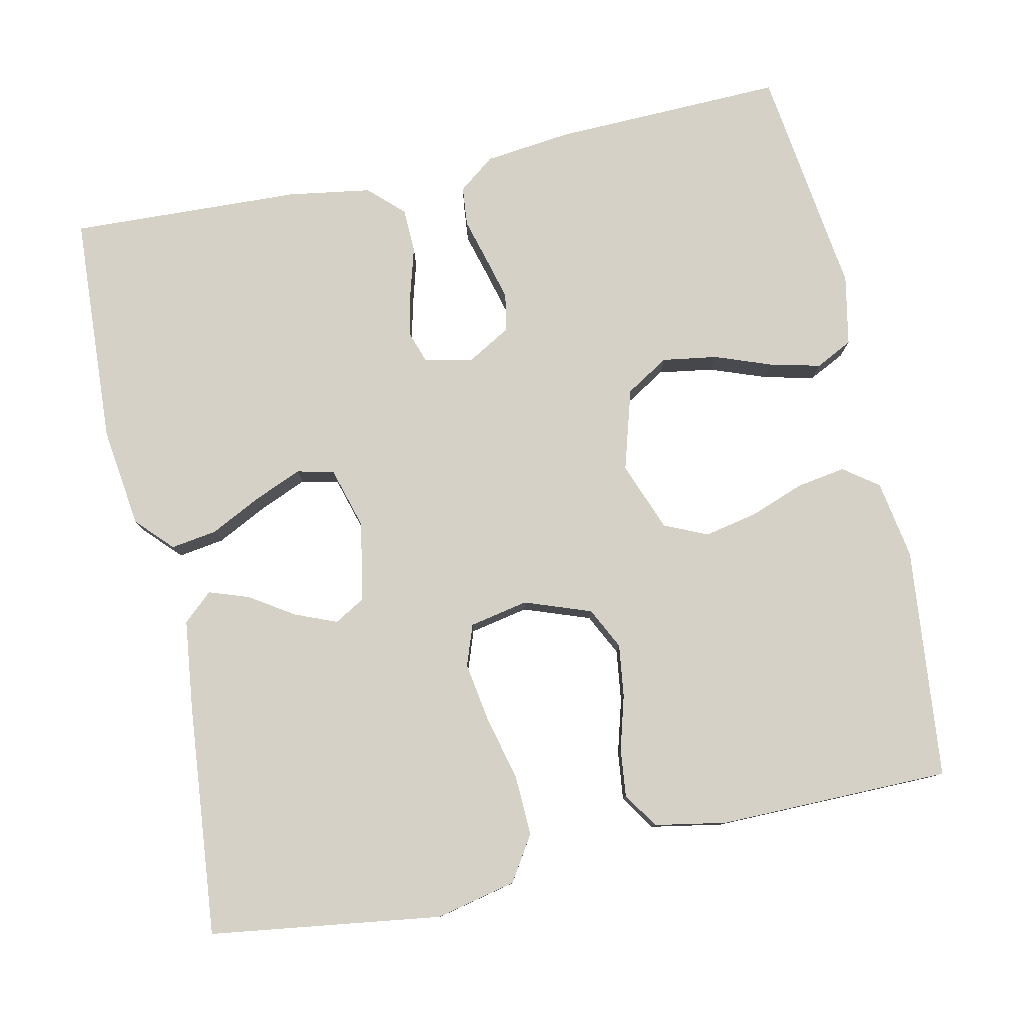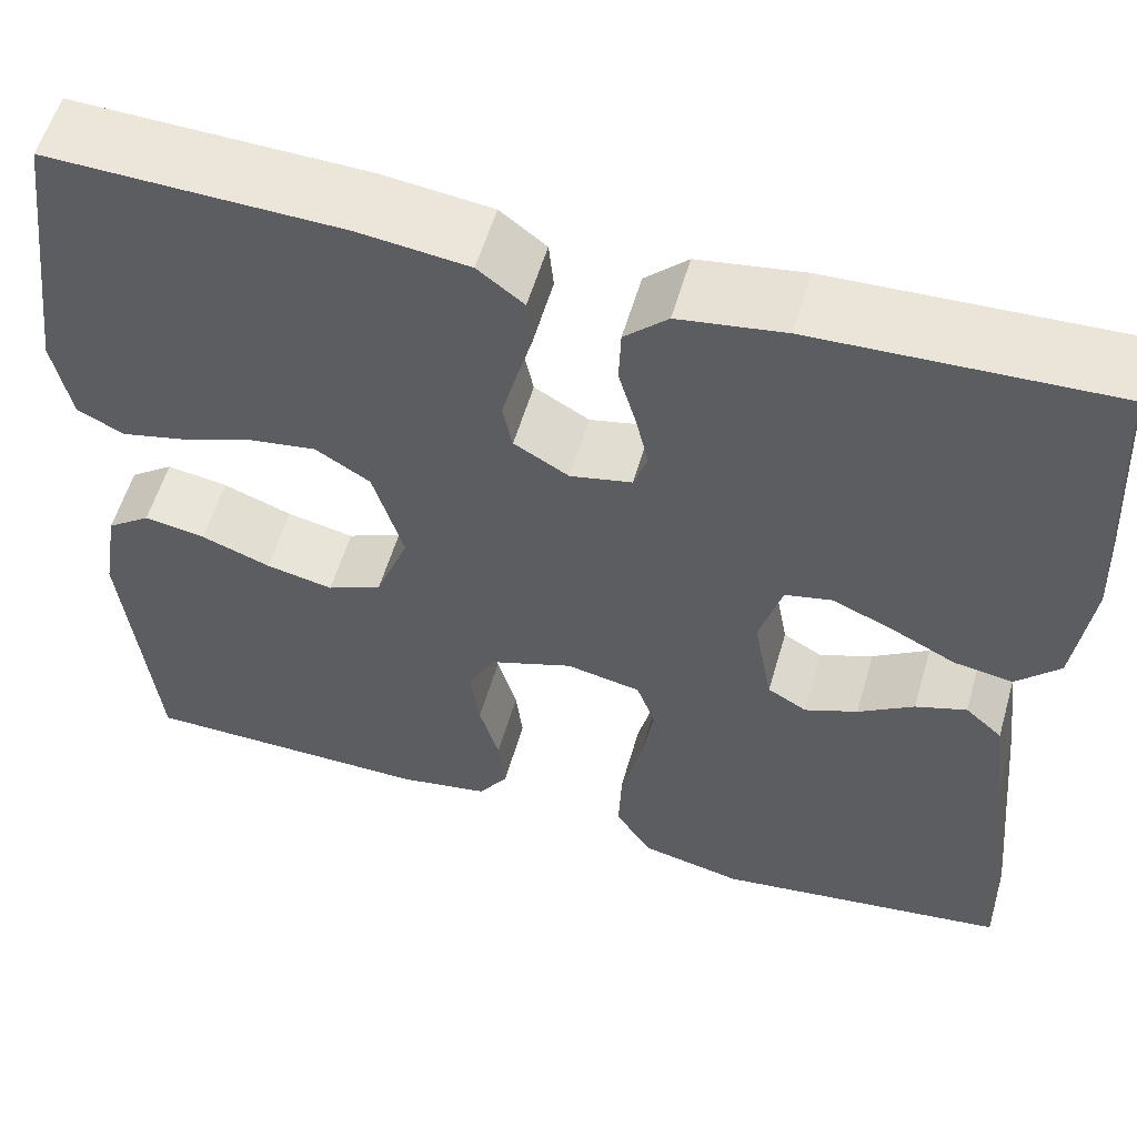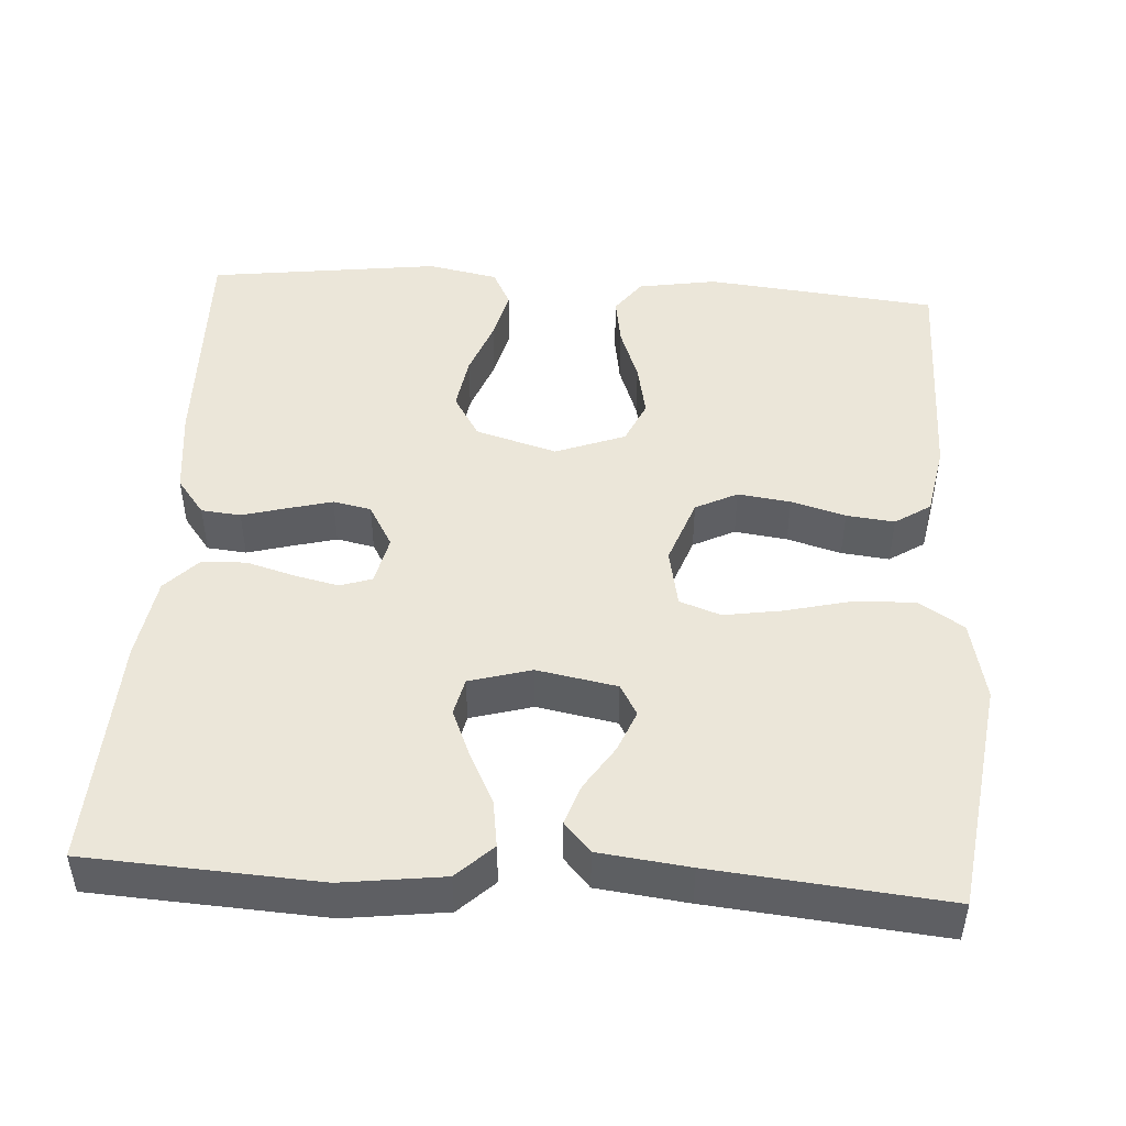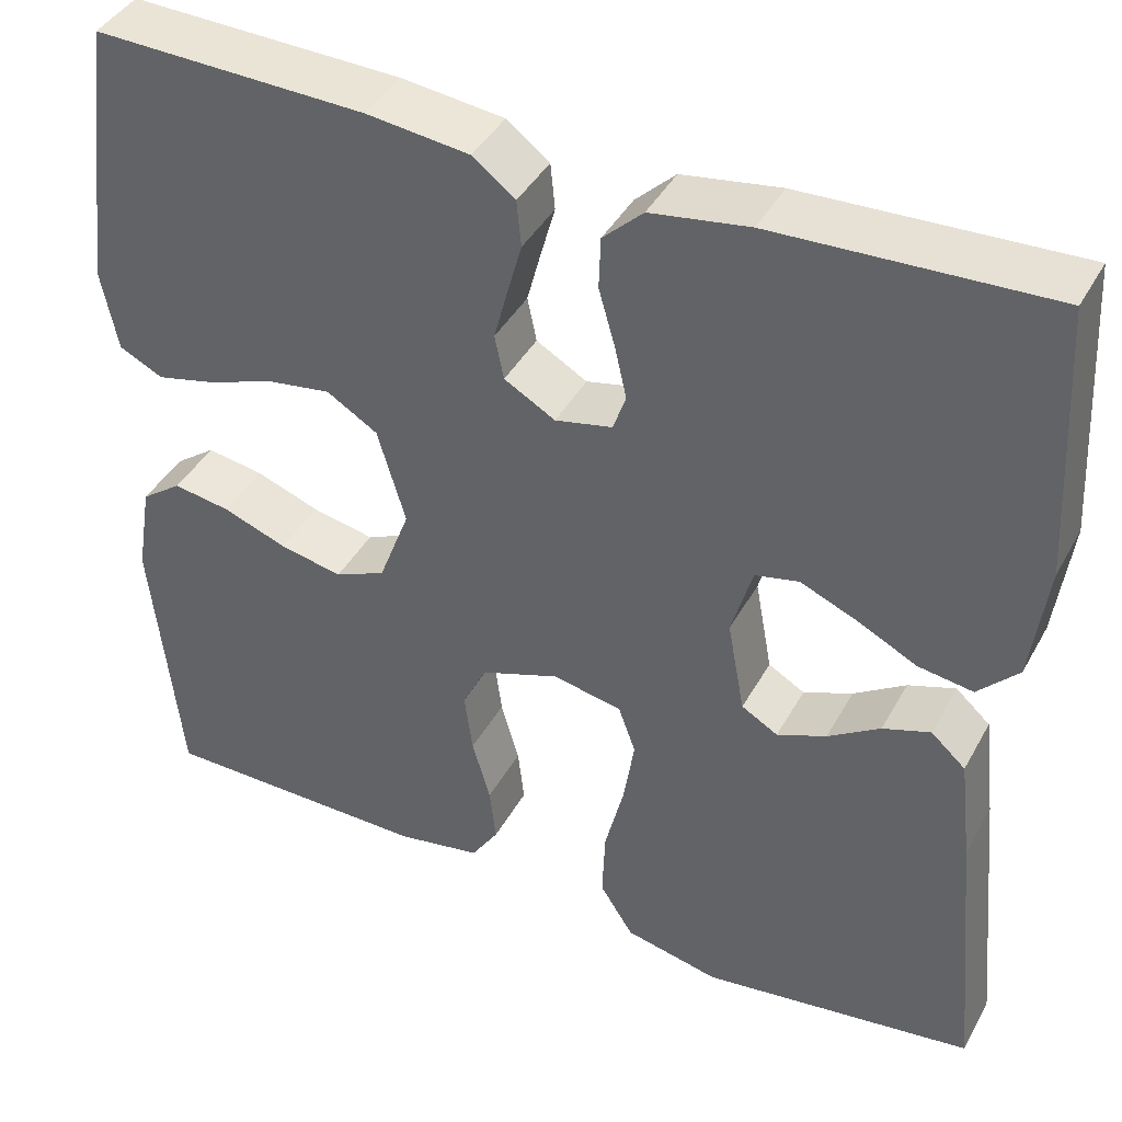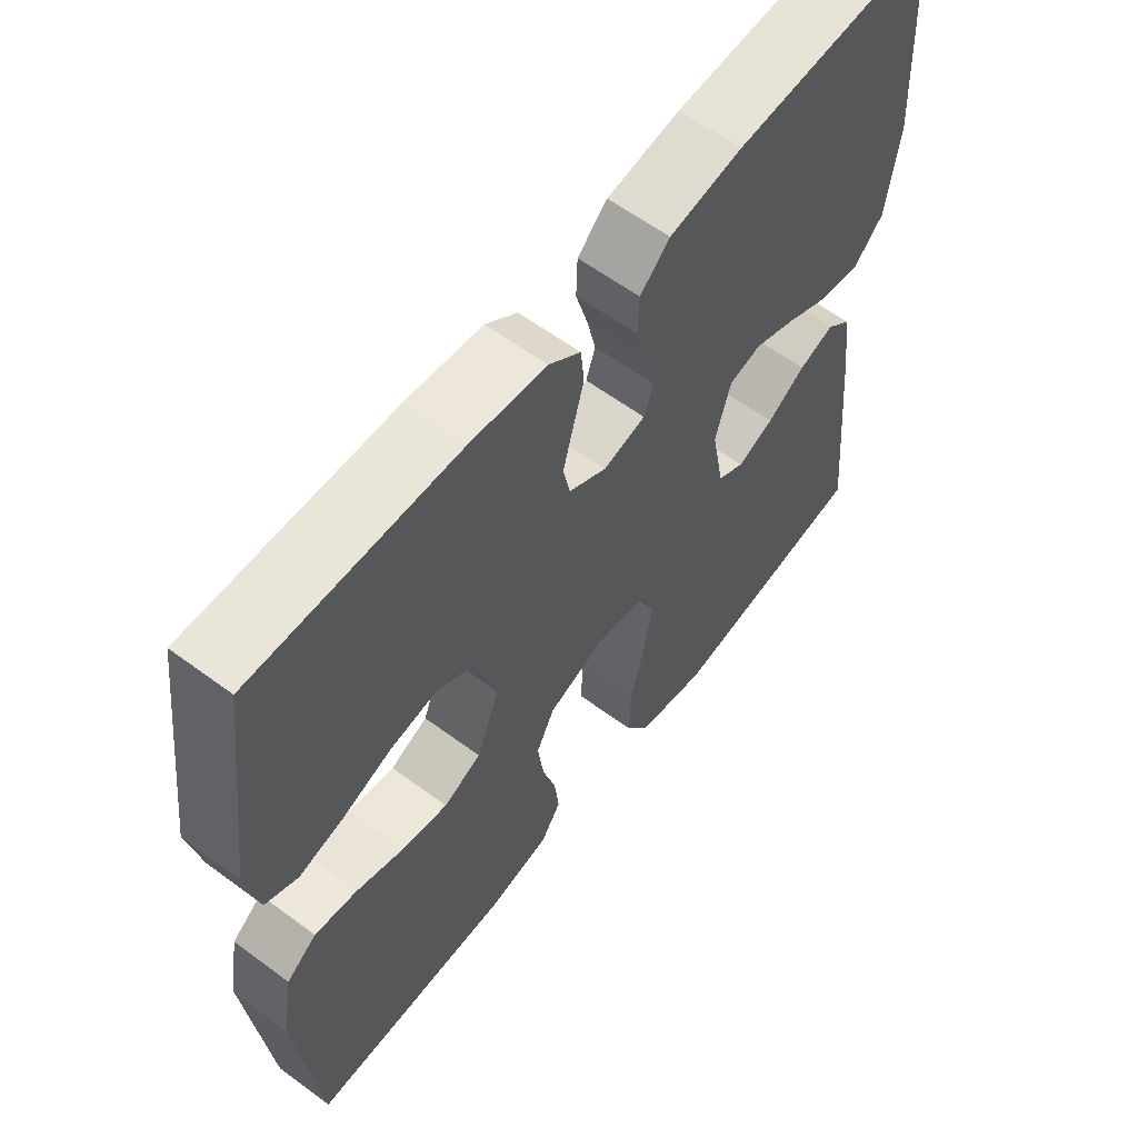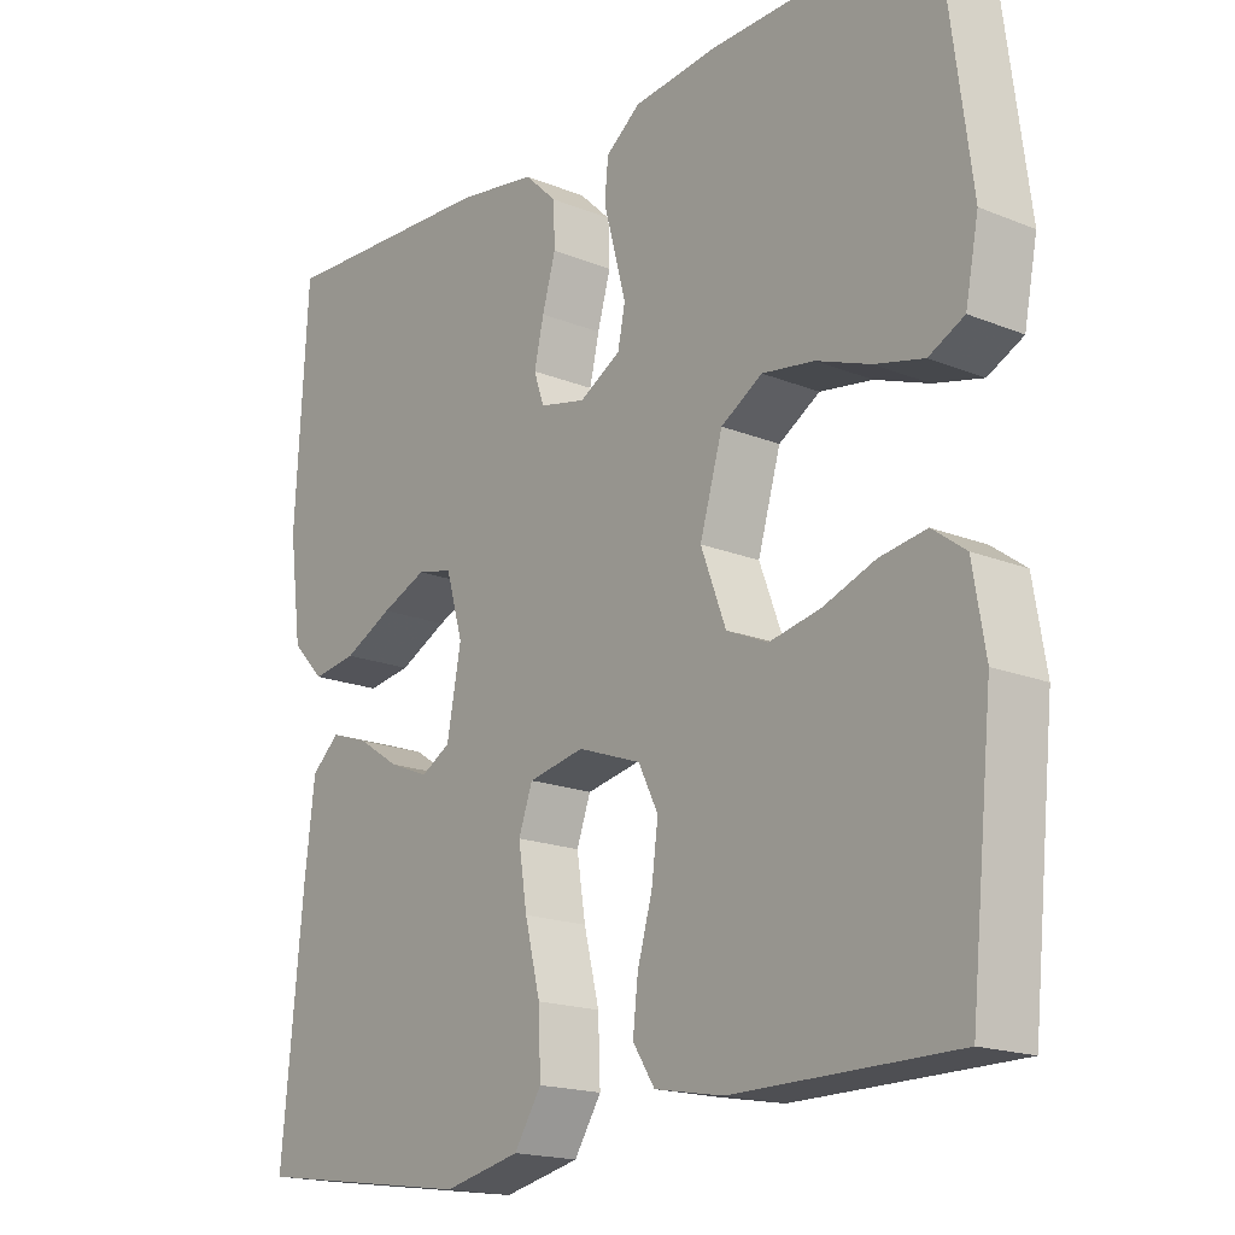
<metadata>
{"format":"obj","ext":"obj","renderer":"f3d","projection":"perspective","resolution":1024,"background":"white","views":[{"elev":79.4,"azim":167.8,"up":"+Y"},{"elev":56.6,"azim":16.1,"up":"+Z"},{"elev":47.3,"azim":93.7,"up":"+Y"},{"elev":41.5,"azim":26.8,"up":"+Z"},{"elev":60.4,"azim":-52.9,"up":"+Z"},{"elev":-17.8,"azim":-128.5,"up":"+Z"}]}
</metadata>
<code>
v 0.5 0.07 0.5
v 0.517 0.07 0.2
v 0.5 0.07 0.069
v 0.456 0.07 0.023
v 0.396 0.07 0.032
v 0.33 0.07 0.065
v 0.268 0.07 0.091
v 0.22 0.07 0.08
v 0.197 0.07 0
v 0.216 0.07 -0.103
v 0.256 0.07 -0.126
v 0.31 0.07 -0.104
v 0.367 0.07 -0.067
v 0.419 0.07 -0.049
v 0.457 0.07 -0.083
v 0.471 0.07 -0.2
v 0.5 0.07 -0.5
v 0.2 0.07 -0.542
v 0.096 0.07 -0.519
v 0.059 0.07 -0.461
v 0.062 0.07 -0.383
v 0.083 0.07 -0.298
v 0.095 0.07 -0.222
v 0.076 0.07 -0.169
v 0 0.07 -0.154
v -0.086 0.07 -0.185
v -0.113 0.07 -0.239
v -0.104 0.07 -0.307
v -0.084 0.07 -0.377
v -0.077 0.07 -0.439
v -0.107 0.07 -0.485
v -0.2 0.07 -0.502
v -0.5 0.07 -0.5
v -0.531 0.07 -0.2
v -0.514 0.07 -0.098
v -0.469 0.07 -0.065
v -0.406 0.07 -0.075
v -0.335 0.07 -0.101
v -0.266 0.07 -0.115
v -0.21 0.07 -0.09
v -0.176 0.07 0
v -0.207 0.07 0.105
v -0.263 0.07 0.139
v -0.334 0.07 0.128
v -0.407 0.07 0.101
v -0.473 0.07 0.085
v -0.521 0.07 0.109
v -0.539 0.07 0.2
v -0.5 0.07 0.5
v -0.2 0.07 0.492
v -0.087 0.07 0.479
v -0.04 0.07 0.443
v -0.035 0.07 0.392
v -0.051 0.07 0.334
v -0.066 0.07 0.277
v -0.056 0.07 0.228
v 0 0.07 0.196
v 0.063 0.07 0.21
v 0.077 0.07 0.251
v 0.064 0.07 0.308
v 0.046 0.07 0.371
v 0.048 0.07 0.428
v 0.092 0.07 0.47
v 0.2 0.07 0.487
v 0.5 0 0.5
v 0.517 0 0.2
v 0.5 0 0.069
v 0.456 0 0.023
v 0.396 0 0.032
v 0.33 0 0.065
v 0.268 0 0.091
v 0.22 0 0.08
v 0.197 0 0
v 0.216 0 -0.103
v 0.256 0 -0.126
v 0.31 0 -0.104
v 0.367 0 -0.067
v 0.419 0 -0.049
v 0.457 0 -0.083
v 0.471 0 -0.2
v 0.5 0 -0.5
v 0.2 0 -0.542
v 0.096 0 -0.519
v 0.059 0 -0.461
v 0.062 0 -0.383
v 0.083 0 -0.298
v 0.095 0 -0.222
v 0.076 0 -0.169
v 0 0 -0.154
v -0.086 0 -0.185
v -0.113 0 -0.239
v -0.104 0 -0.307
v -0.084 0 -0.377
v -0.077 0 -0.439
v -0.107 0 -0.485
v -0.2 0 -0.502
v -0.5 0 -0.5
v -0.531 0 -0.2
v -0.514 0 -0.098
v -0.469 0 -0.065
v -0.406 0 -0.075
v -0.335 0 -0.101
v -0.266 0 -0.115
v -0.21 0 -0.09
v -0.176 0 0
v -0.207 0 0.105
v -0.263 0 0.139
v -0.334 0 0.128
v -0.407 0 0.101
v -0.473 0 0.085
v -0.521 0 0.109
v -0.539 0 0.2
v -0.5 0 0.5
v -0.2 0 0.492
v -0.087 0 0.479
v -0.04 0 0.443
v -0.035 0 0.392
v -0.051 0 0.334
v -0.066 0 0.277
v -0.056 0 0.228
v 0 0 0.196
v 0.063 0 0.21
v 0.077 0 0.251
v 0.064 0 0.308
v 0.046 0 0.371
v 0.048 0 0.428
v 0.092 0 0.47
v 0.2 0 0.487
f 60 61 62 63
f 59 60 63 64
f 58 59 64 1
f 51 52 53 54
f 51 54 55
f 50 51 55
f 49 50 55 56
f 47 48 49 56
f 44 45 46 47
f 43 44 47 56
f 35 36 37 38
f 35 38 39
f 34 35 39
f 33 34 39
f 32 33 39 40
f 28 29 30 31
f 27 28 31 32
f 19 20 21 22
f 19 22 23
f 18 19 23
f 17 18 23
f 16 17 23 24
f 12 13 14 15
f 11 12 15 16
f 3 4 5 6
f 3 6 7
f 58 1 2 3
f 57 58 3 7
f 42 43 56 57
f 41 42 57 7
f 27 32 40 41
f 26 27 41
f 25 26 41
f 11 16 24 25
f 10 11 25 41
f 9 10 41
f 8 9 41
f 7 8 41
f 127 126 125 124
f 128 127 124 123
f 65 128 123 122
f 118 117 116 115
f 119 118 115
f 119 115 114
f 120 119 114 113
f 120 113 112 111
f 111 110 109 108
f 120 111 108 107
f 102 101 100 99
f 103 102 99
f 103 99 98
f 103 98 97
f 104 103 97 96
f 95 94 93 92
f 96 95 92 91
f 86 85 84 83
f 87 86 83
f 87 83 82
f 87 82 81
f 88 87 81 80
f 79 78 77 76
f 80 79 76 75
f 70 69 68 67
f 71 70 67
f 67 66 65 122
f 71 67 122 121
f 121 120 107 106
f 71 121 106 105
f 105 104 96 91
f 105 91 90
f 105 90 89
f 89 88 80 75
f 105 89 75 74
f 105 74 73
f 105 73 72
f 105 72 71
f 1 65 66 2
f 2 66 67 3
f 3 67 68 4
f 4 68 69 5
f 5 69 70 6
f 6 70 71 7
f 7 71 72 8
f 8 72 73 9
f 9 73 74 10
f 10 74 75 11
f 11 75 76 12
f 12 76 77 13
f 13 77 78 14
f 14 78 79 15
f 15 79 80 16
f 16 80 81 17
f 17 81 82 18
f 18 82 83 19
f 19 83 84 20
f 20 84 85 21
f 21 85 86 22
f 22 86 87 23
f 23 87 88 24
f 24 88 89 25
f 25 89 90 26
f 26 90 91 27
f 27 91 92 28
f 28 92 93 29
f 29 93 94 30
f 30 94 95 31
f 31 95 96 32
f 32 96 97 33
f 33 97 98 34
f 34 98 99 35
f 35 99 100 36
f 36 100 101 37
f 37 101 102 38
f 38 102 103 39
f 39 103 104 40
f 40 104 105 41
f 41 105 106 42
f 42 106 107 43
f 43 107 108 44
f 44 108 109 45
f 45 109 110 46
f 46 110 111 47
f 47 111 112 48
f 48 112 113 49
f 49 113 114 50
f 50 114 115 51
f 51 115 116 52
f 52 116 117 53
f 53 117 118 54
f 54 118 119 55
f 55 119 120 56
f 56 120 121 57
f 57 121 122 58
f 58 122 123 59
f 59 123 124 60
f 60 124 125 61
f 61 125 126 62
f 62 126 127 63
f 63 127 128 64
f 64 128 65 1

</code>
